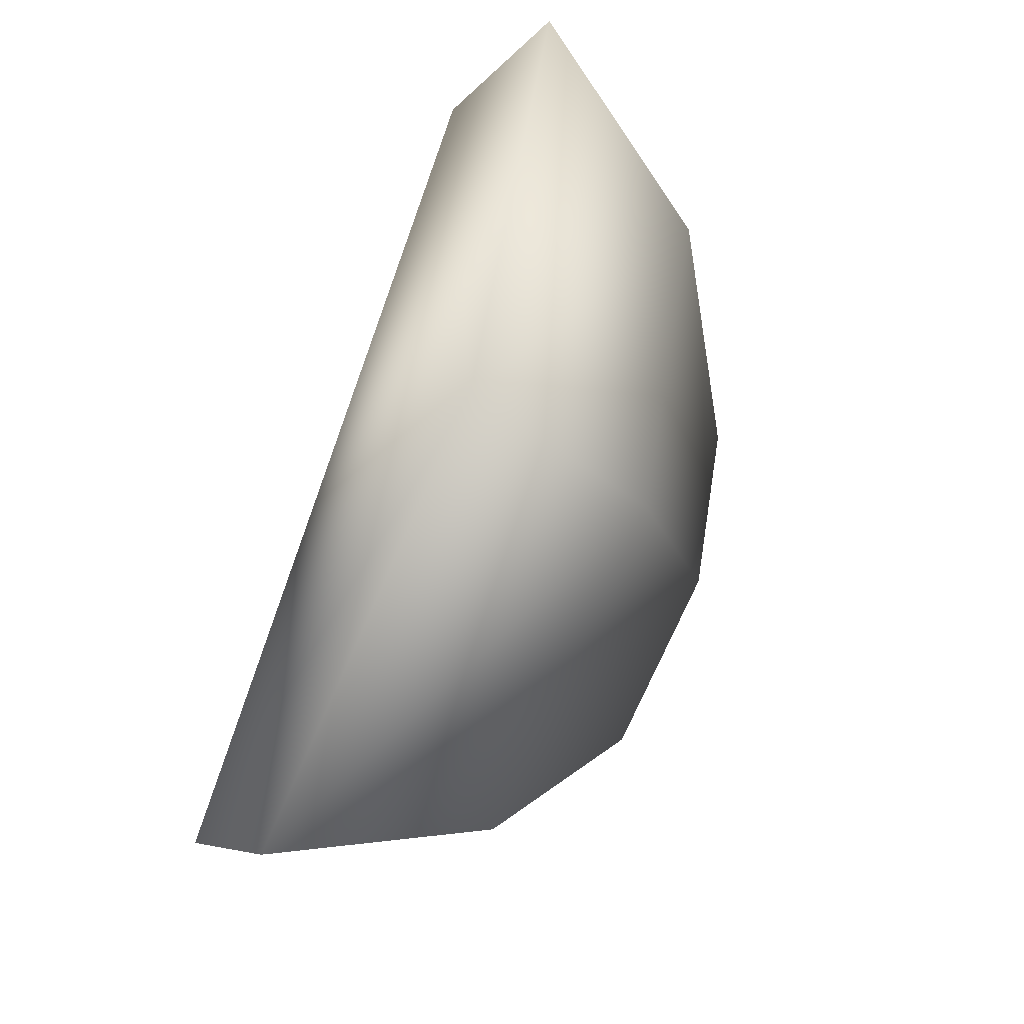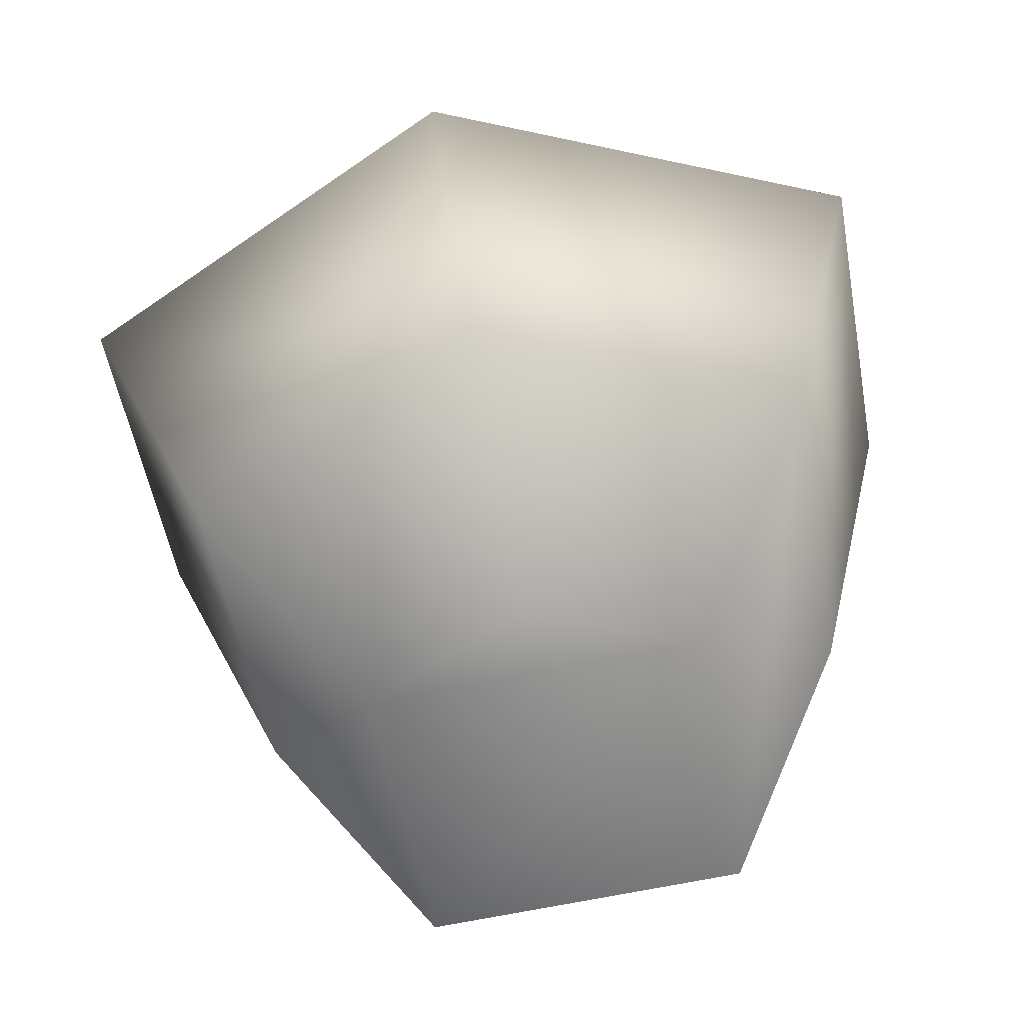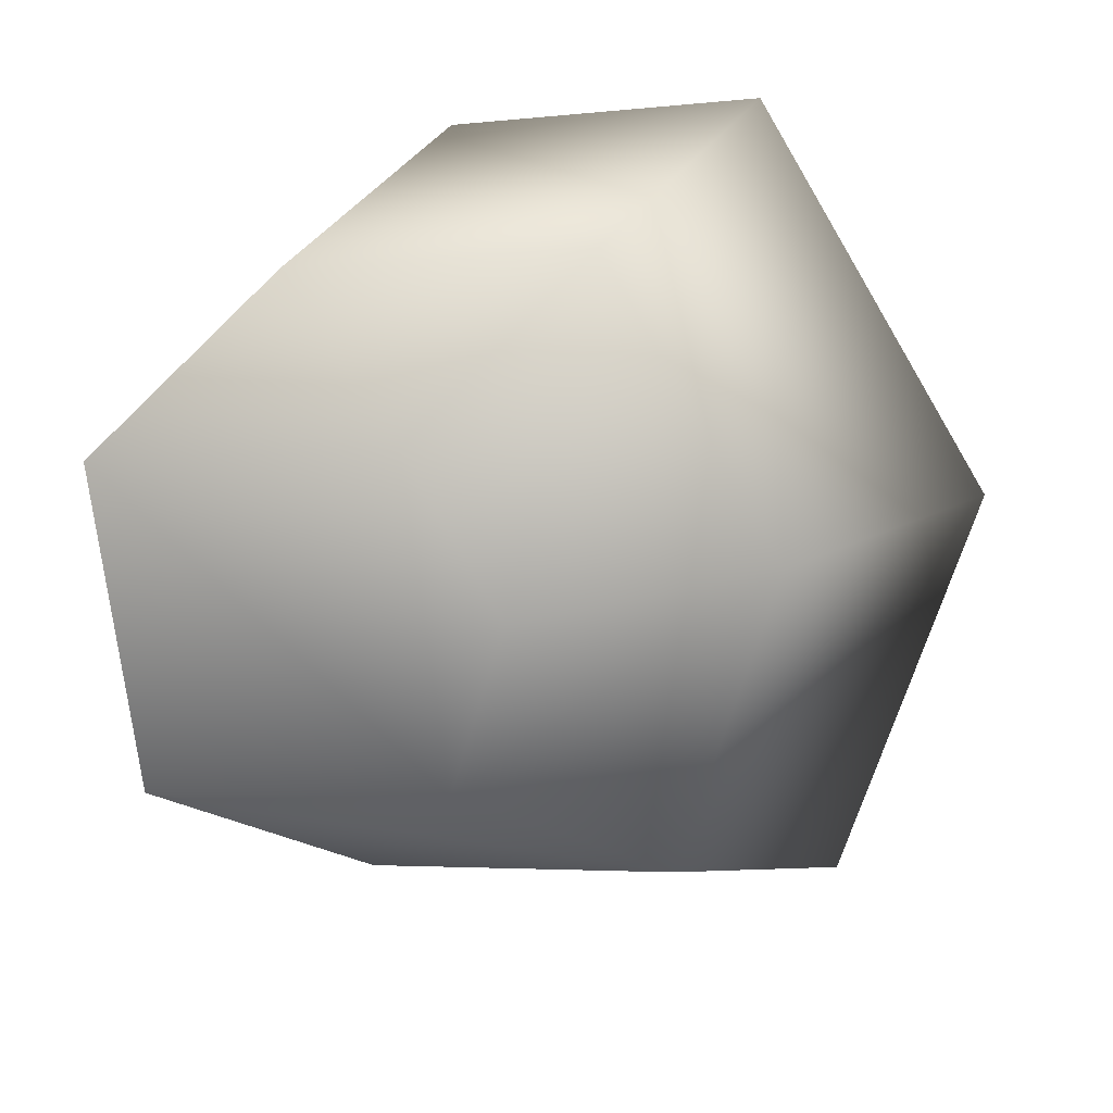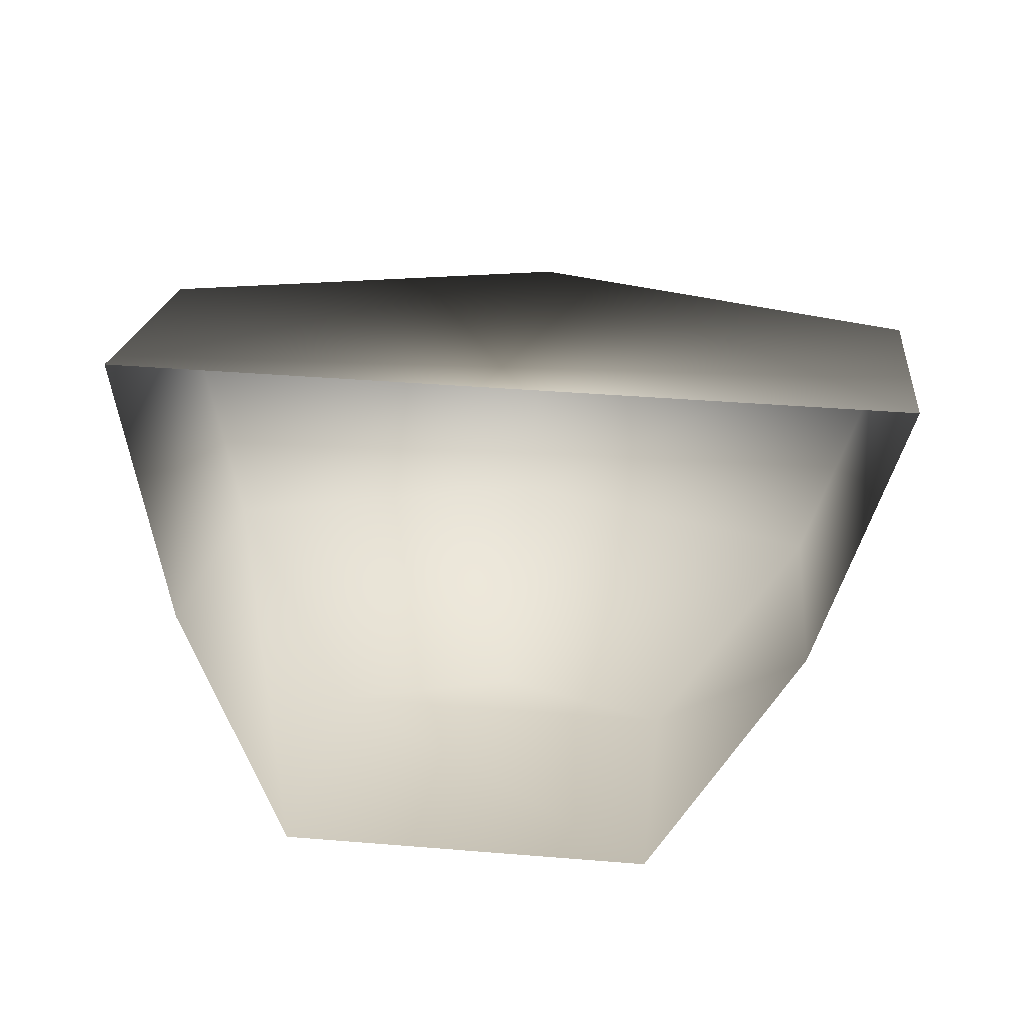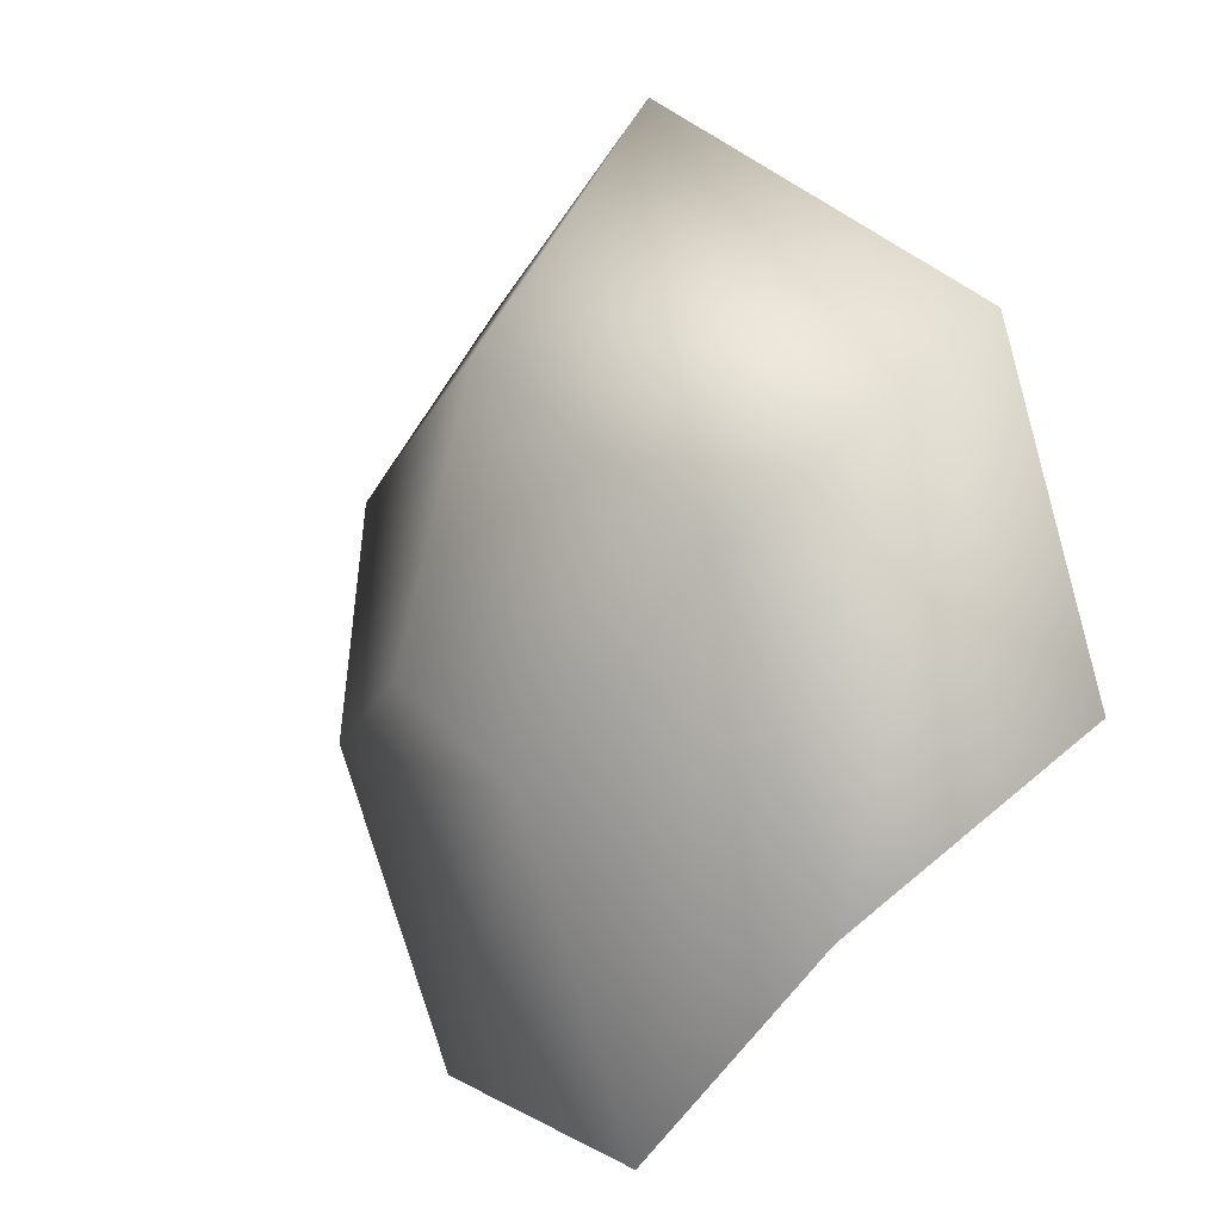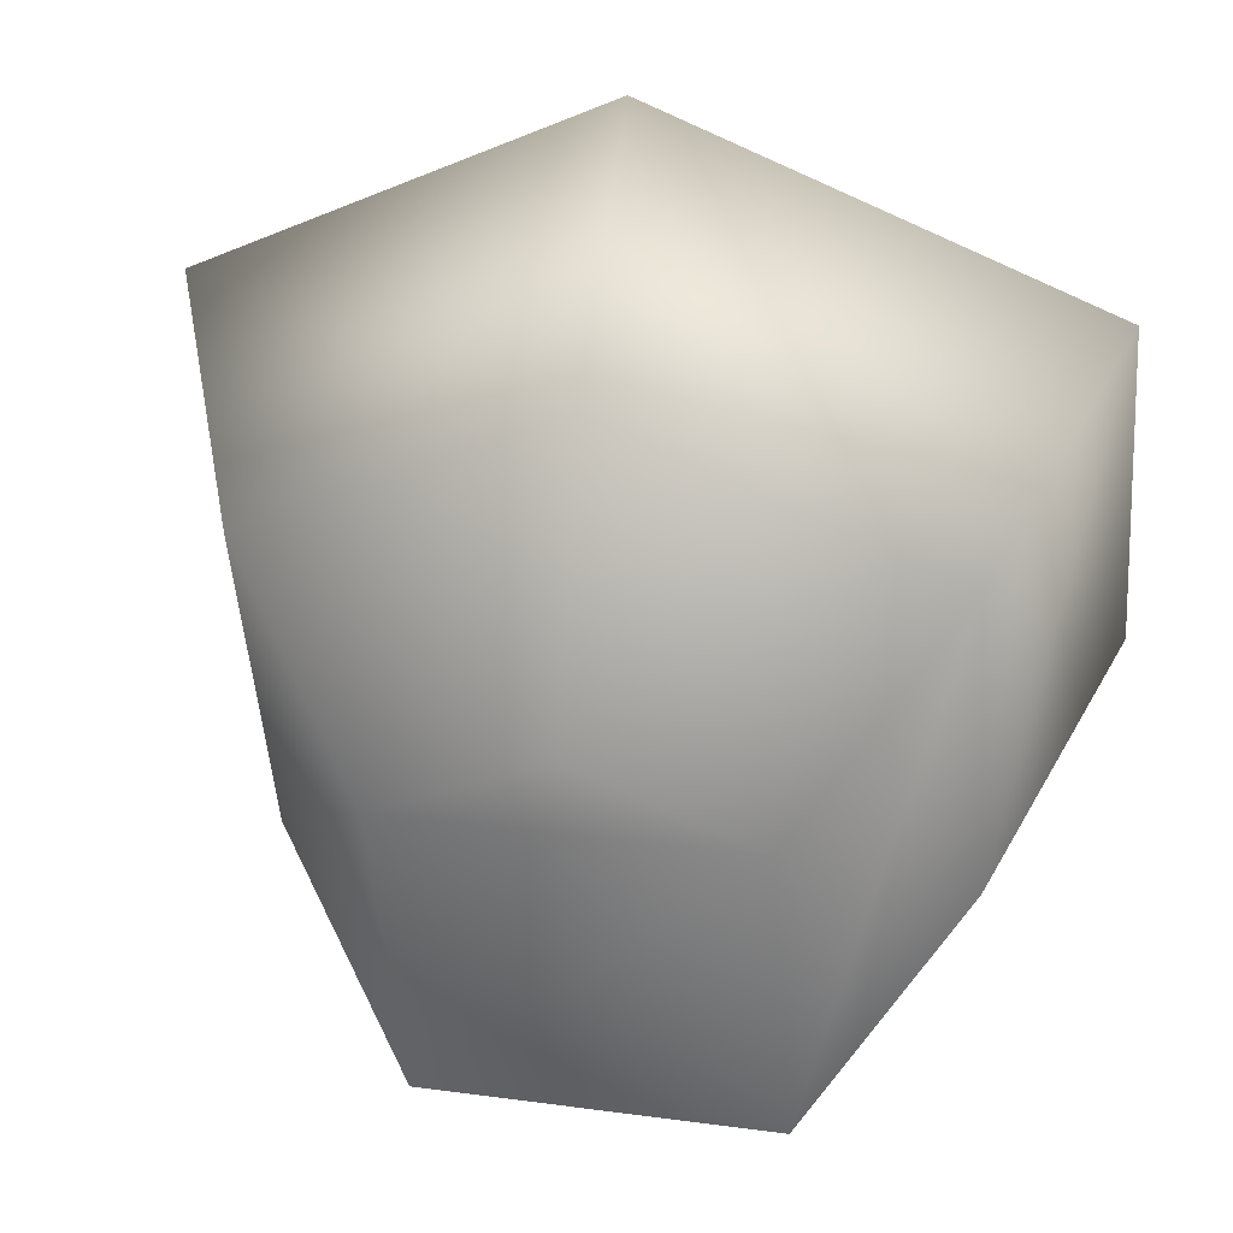
<metadata>
{"format":"obj","ext":"obj","renderer":"f3d","projection":"perspective","resolution":1024,"background":"white","views":[{"elev":78.1,"azim":-71.9,"up":"+Z"},{"elev":-73.9,"azim":11.0,"up":"+Y"},{"elev":-73.4,"azim":-82.9,"up":"+Y"},{"elev":37.9,"azim":-174.0,"up":"+Y"},{"elev":5.4,"azim":60.8,"up":"+Z"},{"elev":20.4,"azim":13.8,"up":"+Z"}]}
</metadata>
<code>
o Sphere.001_Sphere.002
v 0.5879 0.2179 0.4973
v 0.45 -0.04079 0.2486
v 0.2435 -0.1732 -0.03792
v 0 0.1316 0.7538
v 0 -0.1068 0.4449
v 0 -0.2089 0.06832
v -0.5879 0.2179 0.4973
v -0.45 -0.04079 0.2486
v -0.2435 -0.1732 -0.03792
v 0.45 0.1079 -0.1936
v 0.5879 0.3665 0.05506
v 0.2435 -0.02449 -0.4801
v -0.5879 0.3665 0.05506
v -0.45 0.1079 -0.1936
v -0.2435 -0.02449 -0.4801
f 3 2 5 6
f 2 1 4 5
f 6 5 8 9
f 5 4 7 8
f 1 2 10 11
f 9 8 14 15
f 8 7 13 14
f 2 3 12 10
f 3 6 9 15 12
f 4 1 11 13 7

</code>
